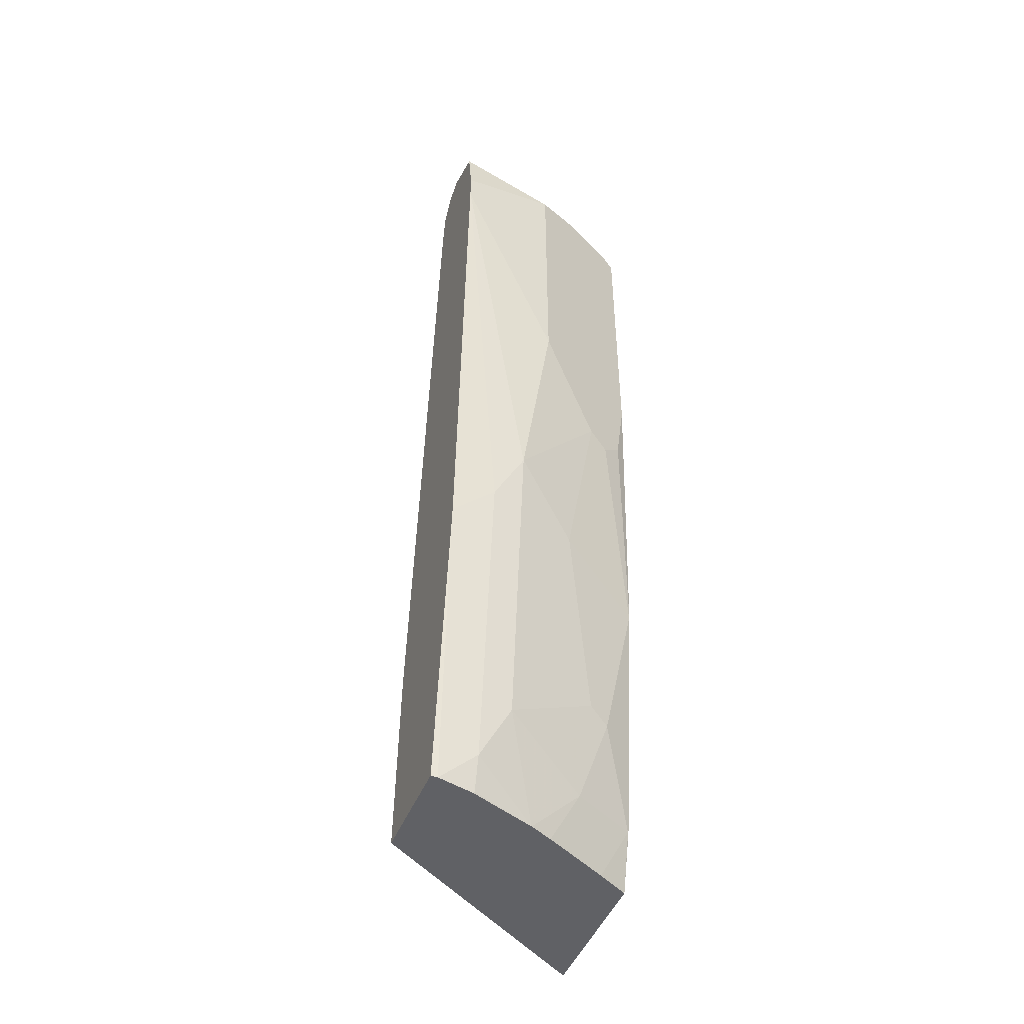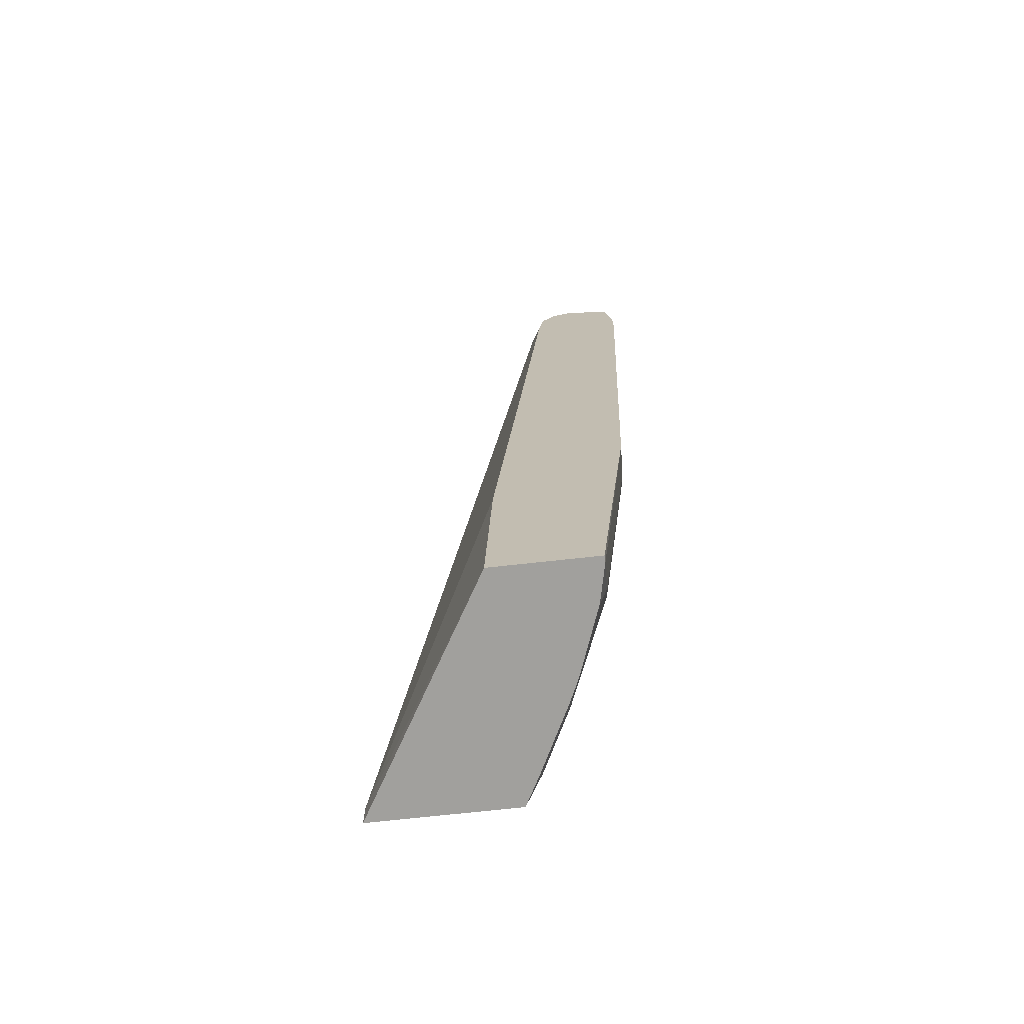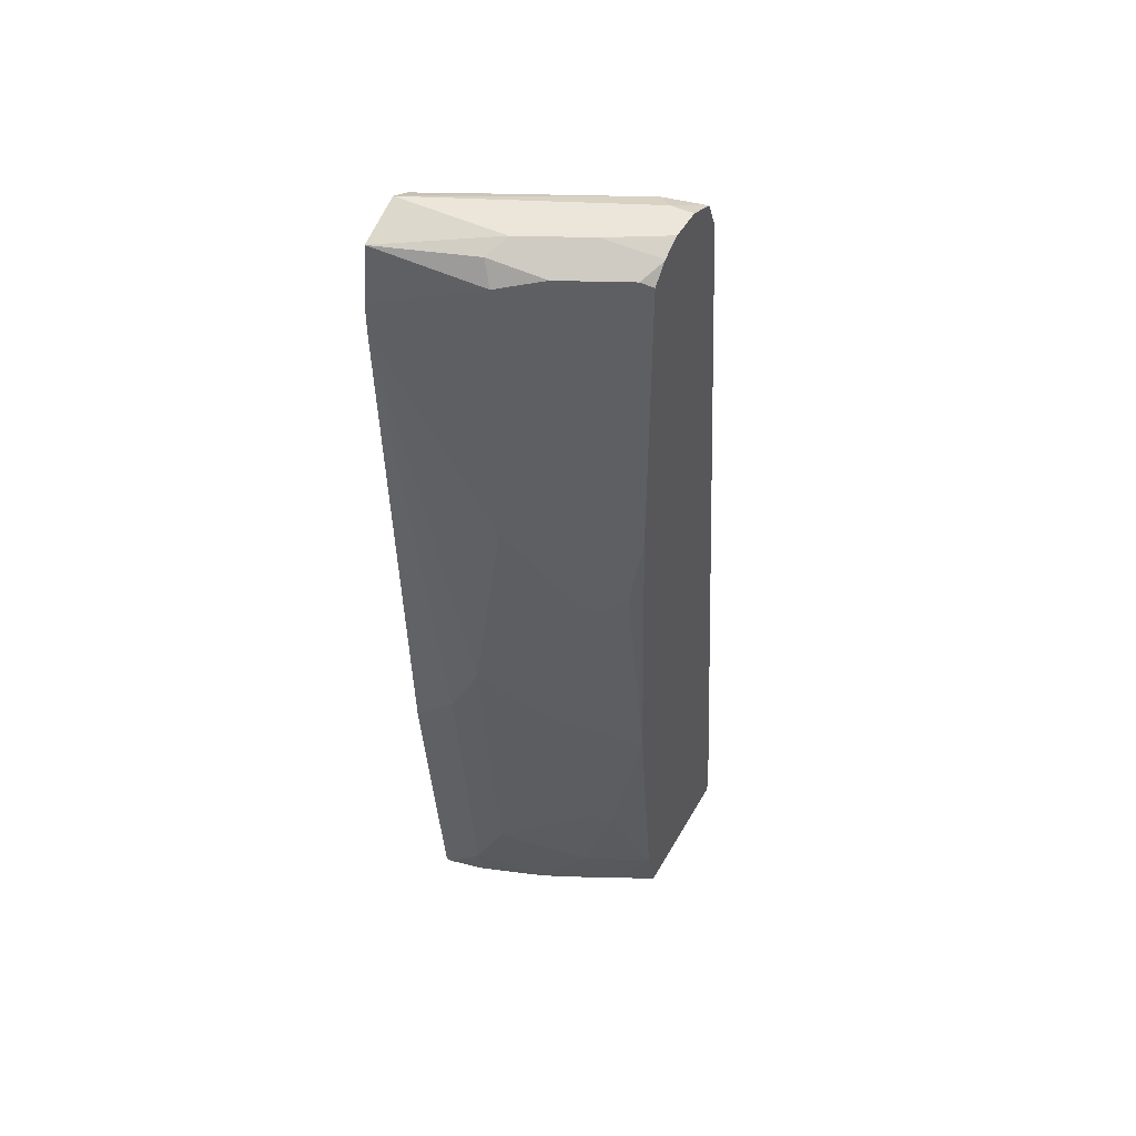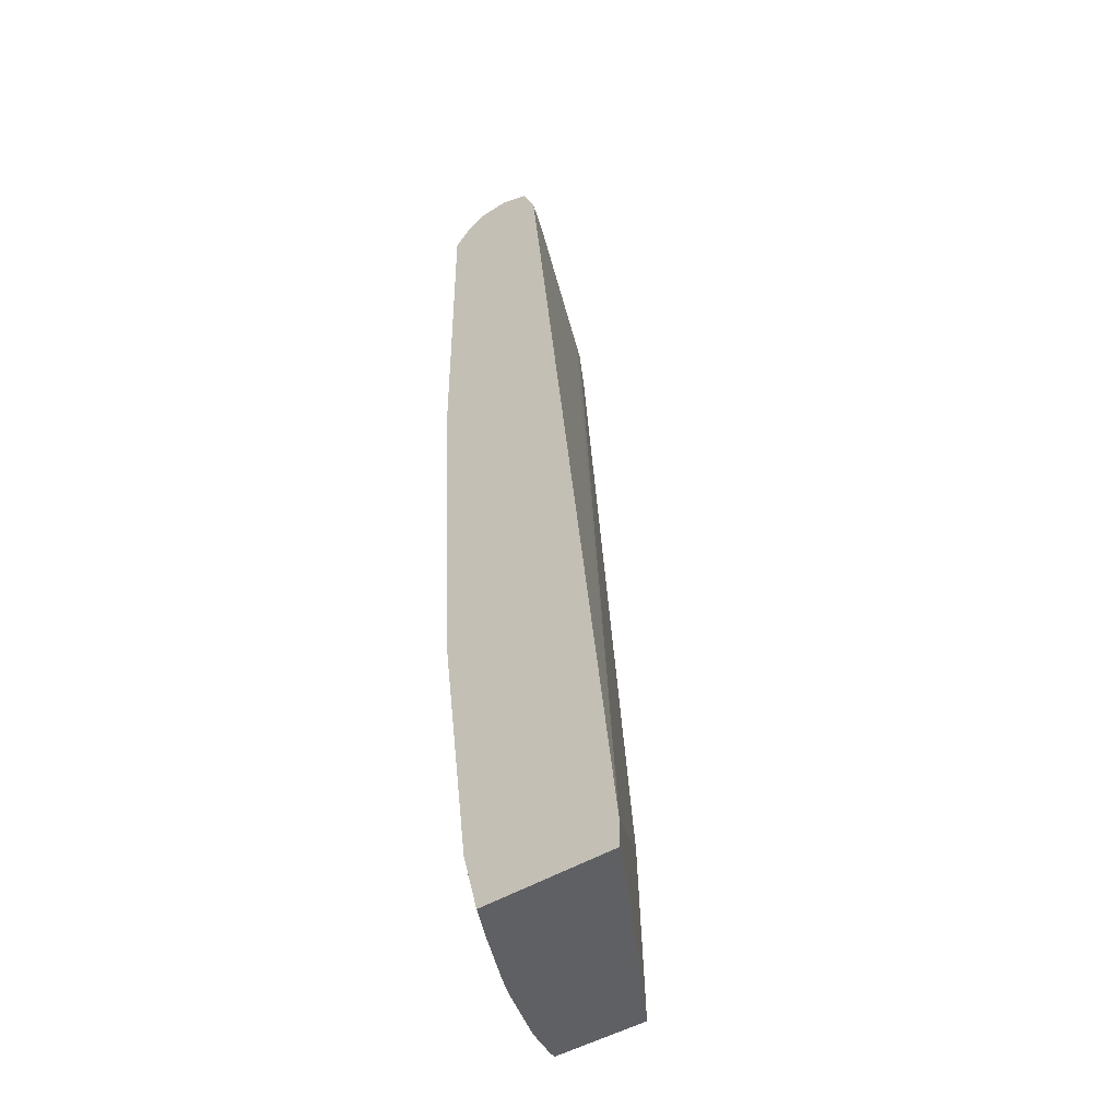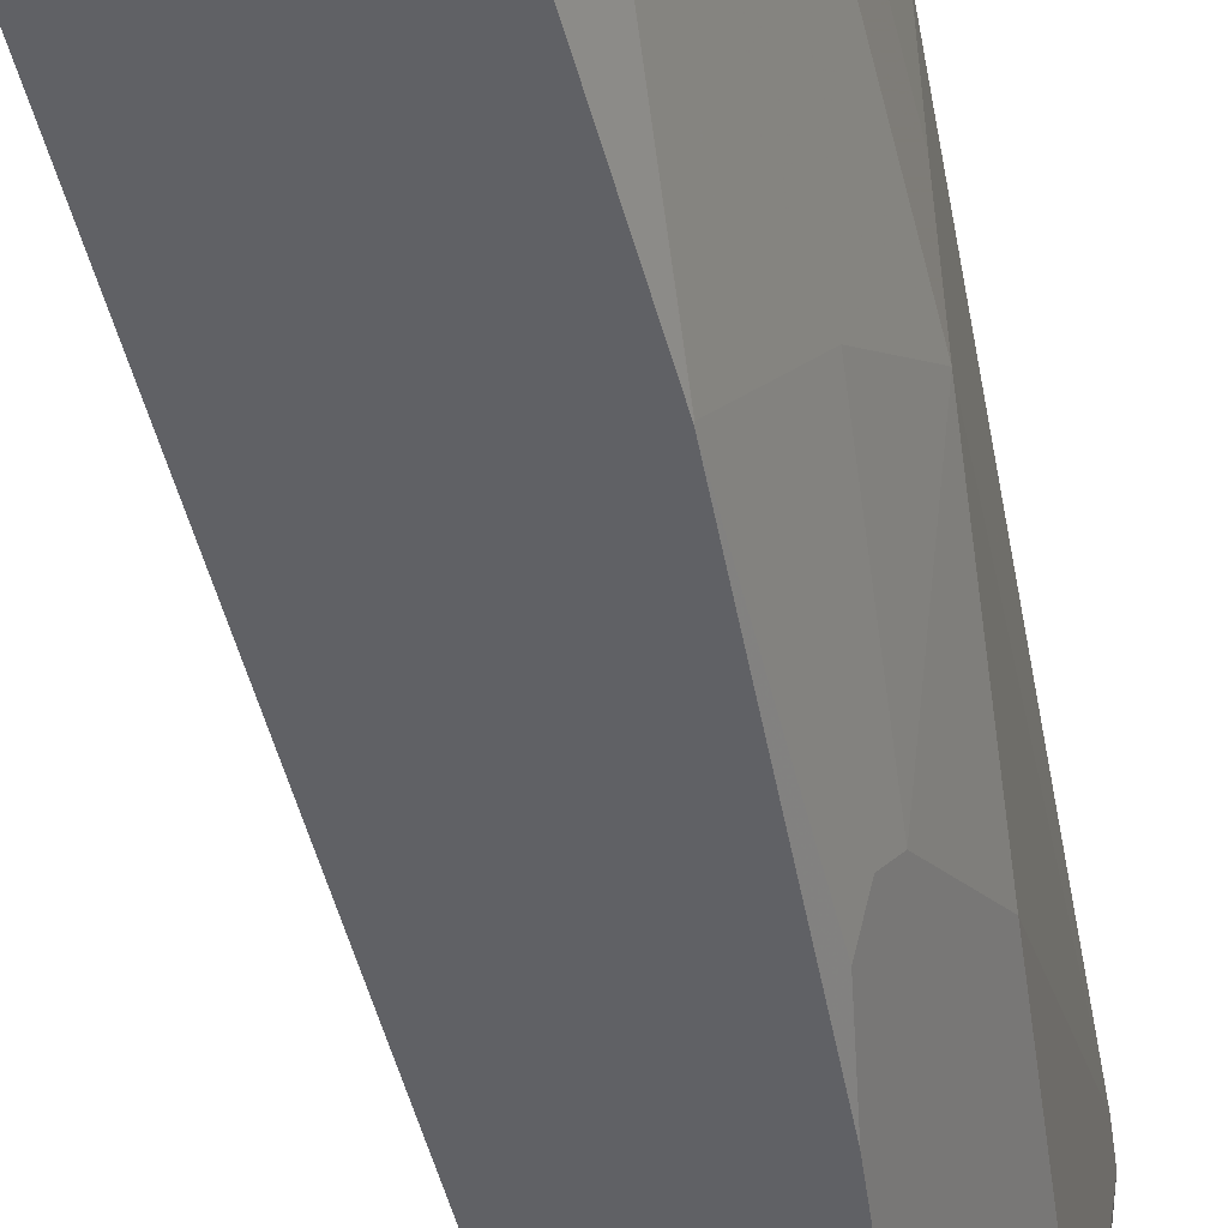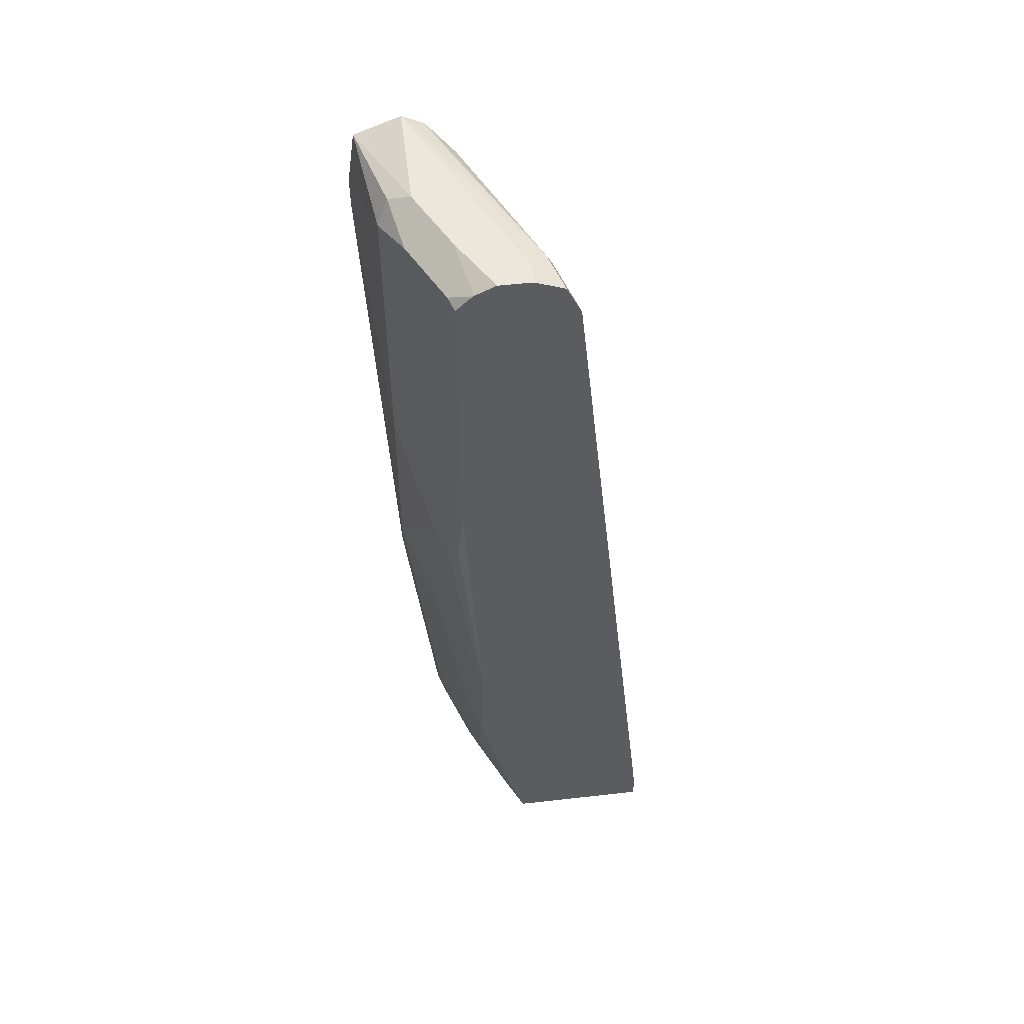
<metadata>
{"format":"obj","ext":"obj","renderer":"f3d","projection":"perspective","resolution":1024,"background":"white","views":[{"elev":-48.1,"azim":67.8,"up":"+Y"},{"elev":-71.6,"azim":6.3,"up":"+Y"},{"elev":48.1,"azim":118.3,"up":"+Y"},{"elev":-43.9,"azim":-143.0,"up":"+Y"},{"elev":-49.6,"azim":7.8,"up":"+Z"},{"elev":53.5,"azim":173.1,"up":"+Y"}]}
</metadata>
<code>
v 0.5431 0.6351 0.1037
v 0.5431 0.6045 0.1037
v 0.5219 0.6754 -5.51e-06
v 0.5354 0.6889 0.1037
v 0.5219 0.3991 -5.51e-06
v 0.5219 0.08053 0.1037
v 0.5219 0.09214 0.0921
v 0.5219 0.1229 0.06139
v 0.5219 0.1843 0.03068
v 0.4708 0.6856 -0.1023
v 0.5015 0.6856 -0.04093
v 0.5117 0.6959 0.01023
v 0.4912 0.7061 -5.51e-06
v 0.4912 0.7061 0.1037
v 0.4912 0.307 -0.06138
v 0.481 0.2967 -0.08186
v 0.4708 0.3172 -0.1023
v 0.4912 -0.2203 0.1037
v 0.4912 -0.2203 0.09743
v 0.4912 -0.1842 0.06139
v 0.4912 -0.1228 0.03068
v 0.4912 8.44e-06 -5.51e-06
v 0.4912 0.1229 -0.03069
v 0.4653 0.6802 -0.1132
v 0.4501 0.6957 -0.1132
v 0.4503 0.6959 -0.1126
v 0.4605 0.7061 -0.06138
v 0.3991 0.7061 -0.09209
v 0.3838 0.6984 -0.07674
v 0.4145 0.6984 -0.01534
v 0.4451 0.6984 0.04604
v 0.4708 0.6959 0.1037
v 0.481 0.1126 -0.05117
v 0.4503 0.08189 -0.1126
v 0.45 0.08253 -0.1132
v 0.4653 0.3895 -0.1132
v 0.3937 -0.2203 0.1037
v 0.4835 -0.2203 0.0629
v 0.4835 -0.2187 0.06139
v 0.4605 -0.2203 -5.51e-06
v 0.4503 -0.1637 -0.05117
v 0.4503 -0.07163 -0.08186
v 0.4605 -0.06138 -0.06138
v 0.449 0.6965 -0.1132
v 0.4298 0.7061 -0.1132
v 0.3991 0.7061 -0.1132
v 0.3716 0.695 -0.1132
v 0.3787 0.6856 -0.07162
v 0.4451 0.6831 0.07675
v 0.4557 0.673 0.1037
v 0.4193 -0.163 -0.1132
v 0.2661 -0.1944 -0.1126
v 0.2661 -0.2203 -0.1126
v 0.3991 -0.04225 0.1037
v 0.4506 -0.2203 -0.02182
v 0.4196 -0.1637 -0.1126
v 0.3684 0.6885 -0.1132
v 0.3579 0.6658 -0.1132
v 0.44 0.6549 0.08187
v 0.451 0.6351 0.1037
v 0.4039 -0.2203 -0.1132
v 0.2658 -0.1938 -0.1132
v 0.2658 -0.2203 -0.1132
v 0.4199 -0.2203 -0.08322
v 0.4298 0.6447 0.06139
f 24 62 58
f 24 58 57
f 24 57 47
f 24 47 46
f 24 46 45
f 25 44 26
f 24 44 25
f 26 44 27
f 27 44 45
f 28 47 29
f 24 63 62
f 29 47 48
f 24 45 44
f 24 61 63
f 21 40 41
f 24 35 51
f 24 36 35
f 23 42 33
f 23 43 42
f 21 43 22
f 21 42 43
f 21 41 42
f 20 40 21
f 20 39 40
f 20 38 39
f 19 38 20
f 18 38 19
f 29 48 49
f 24 51 61
f 29 49 32
f 51 56 61
f 30 32 31
f 18 40 38
f 59 65 62
f 58 62 65
f 58 65 59
f 56 64 61
f 54 59 62
f 54 60 59
f 52 54 62
f 52 63 53
f 52 62 63
f 50 59 60
f 49 59 50
f 48 59 49
f 29 32 30
f 48 58 59
f 47 57 48
f 42 56 51
f 41 64 56
f 41 55 64
f 41 56 42
f 40 55 41
f 38 40 39
f 37 54 52
f 37 52 53
f 35 42 51
f 34 42 35
f 33 42 34
f 32 49 50
f 48 57 58
f 18 55 40
f 28 46 47
f 18 61 64
f 7 19 8
f 6 19 7
f 6 18 19
f 5 9 15
f 5 16 17
f 5 15 16
f 4 13 14
f 4 12 13
f 3 17 10
f 3 5 17
f 3 12 4
f 3 11 12
f 3 10 11
f 8 19 20
f 2 9 5
f 2 6 7
f 1 6 2
f 1 18 6
f 1 37 18
f 1 54 37
f 1 60 54
f 1 50 60
f 1 32 50
f 1 14 32
f 1 4 14
f 1 3 4
f 1 5 3
f 1 2 5
f 2 7 8
f 8 20 21
f 2 8 9
f 9 21 22
f 8 21 9
f 18 63 61
f 18 53 63
f 18 37 53
f 17 35 36
f 16 35 17
f 16 34 35
f 16 33 34
f 15 23 33
f 14 31 32
f 14 30 31
f 14 29 30
f 14 28 29
f 13 28 14
f 15 33 16
f 10 25 26
f 18 64 55
f 9 43 23
f 9 23 15
f 10 24 25
f 10 26 13
f 13 46 28
f 10 13 12
f 10 12 11
f 10 17 36
f 10 36 24
f 13 26 27
f 13 27 45
f 13 45 46
f 9 22 43

</code>
